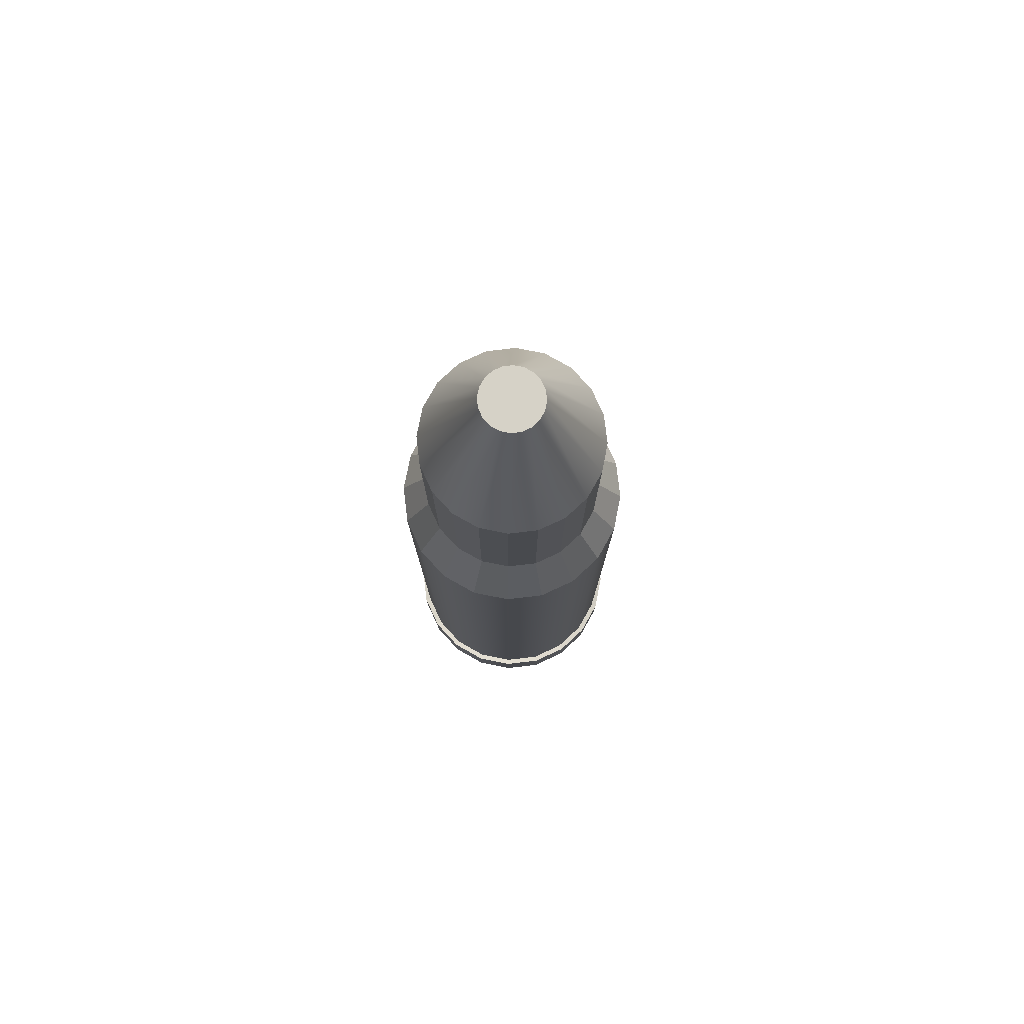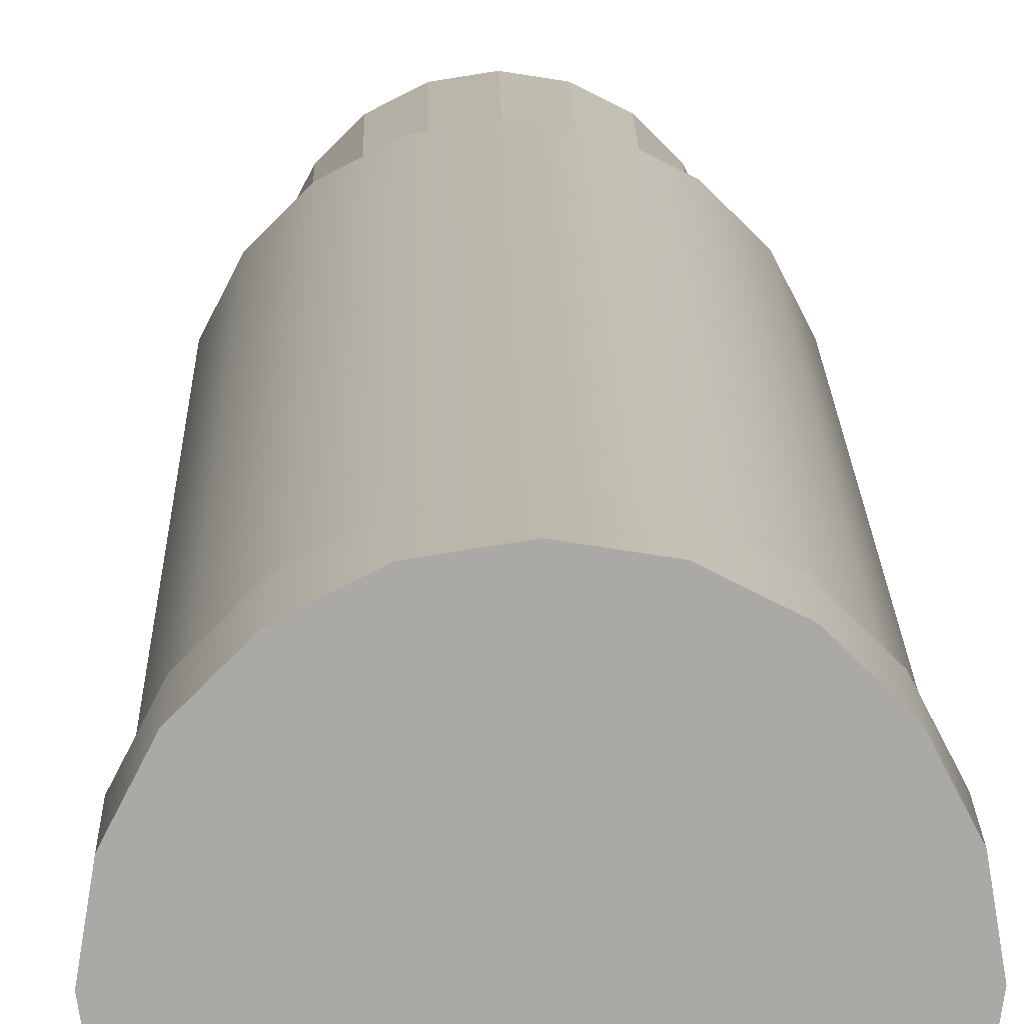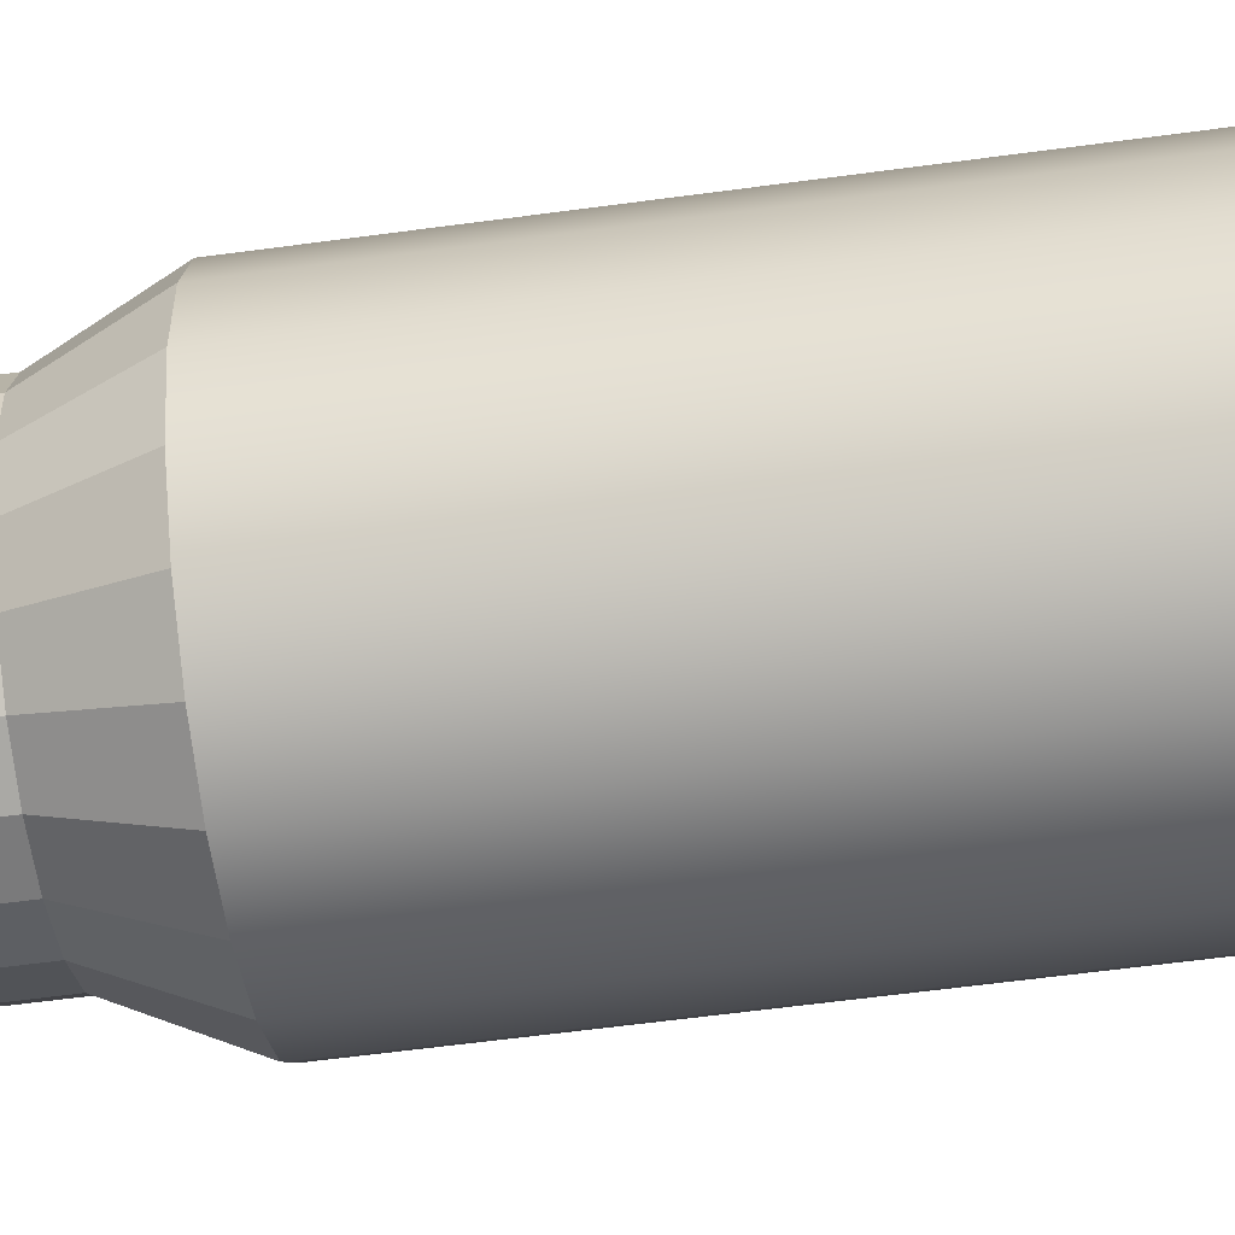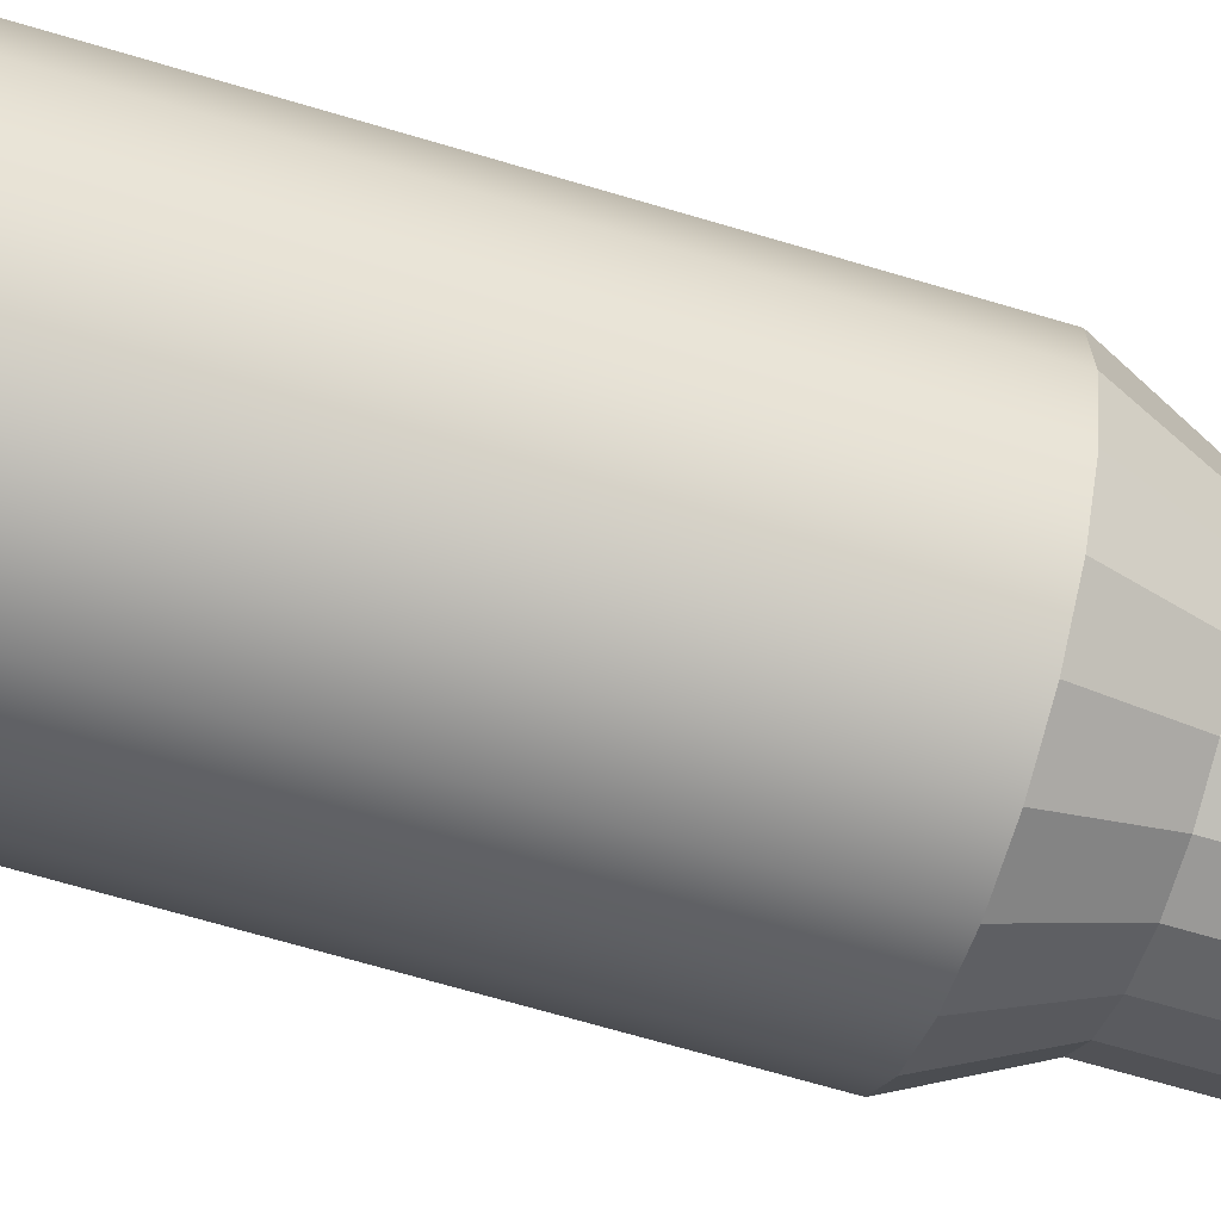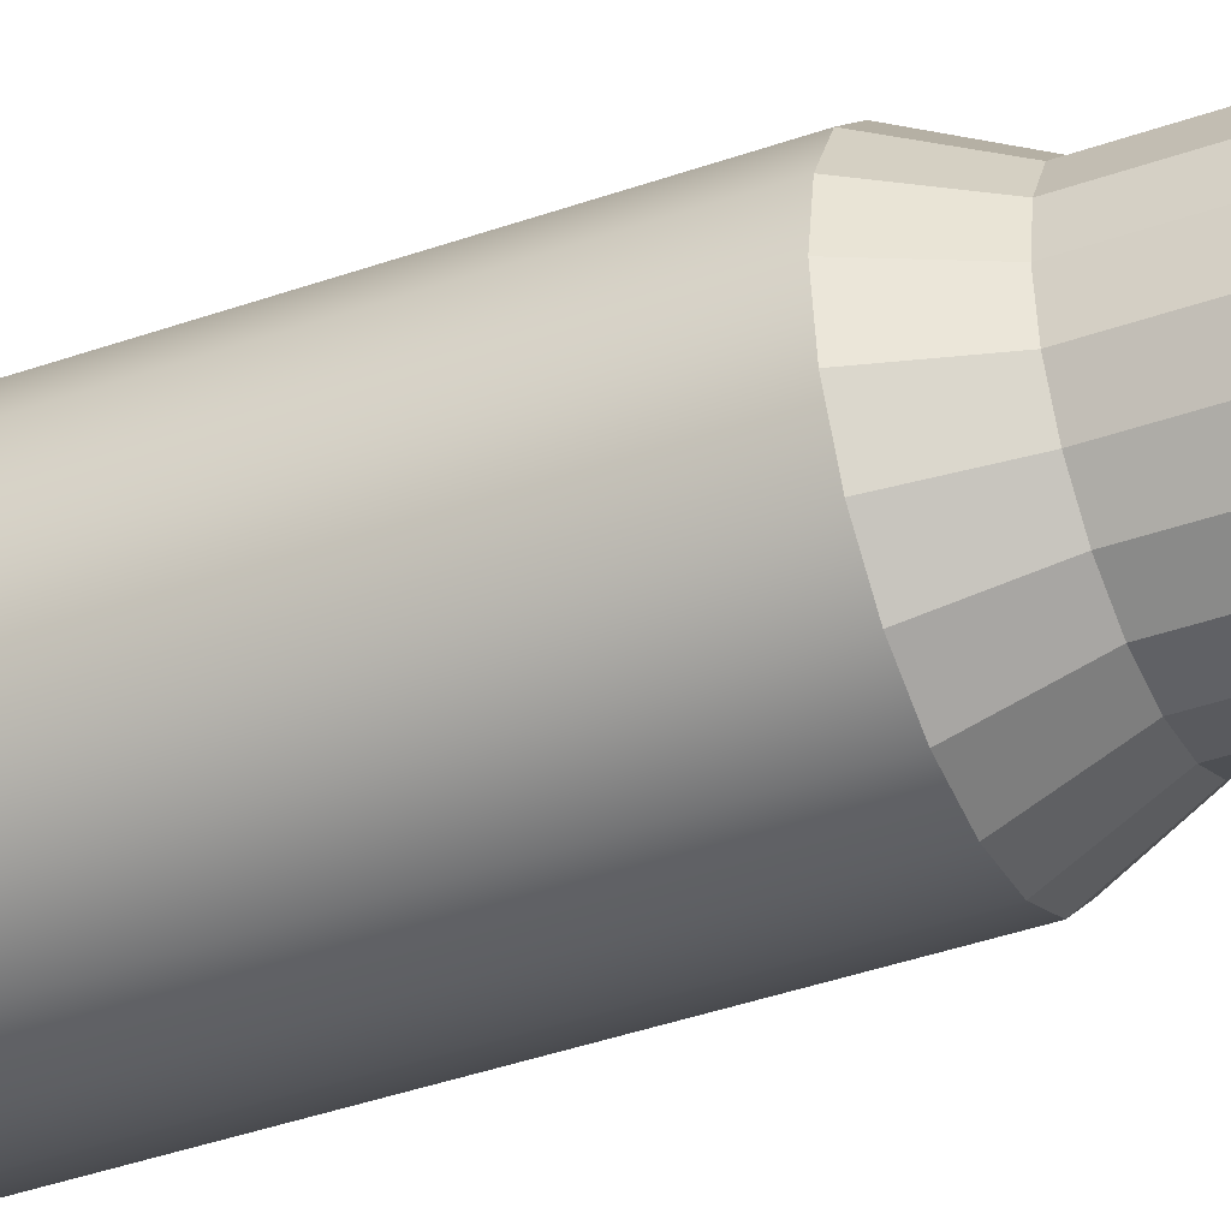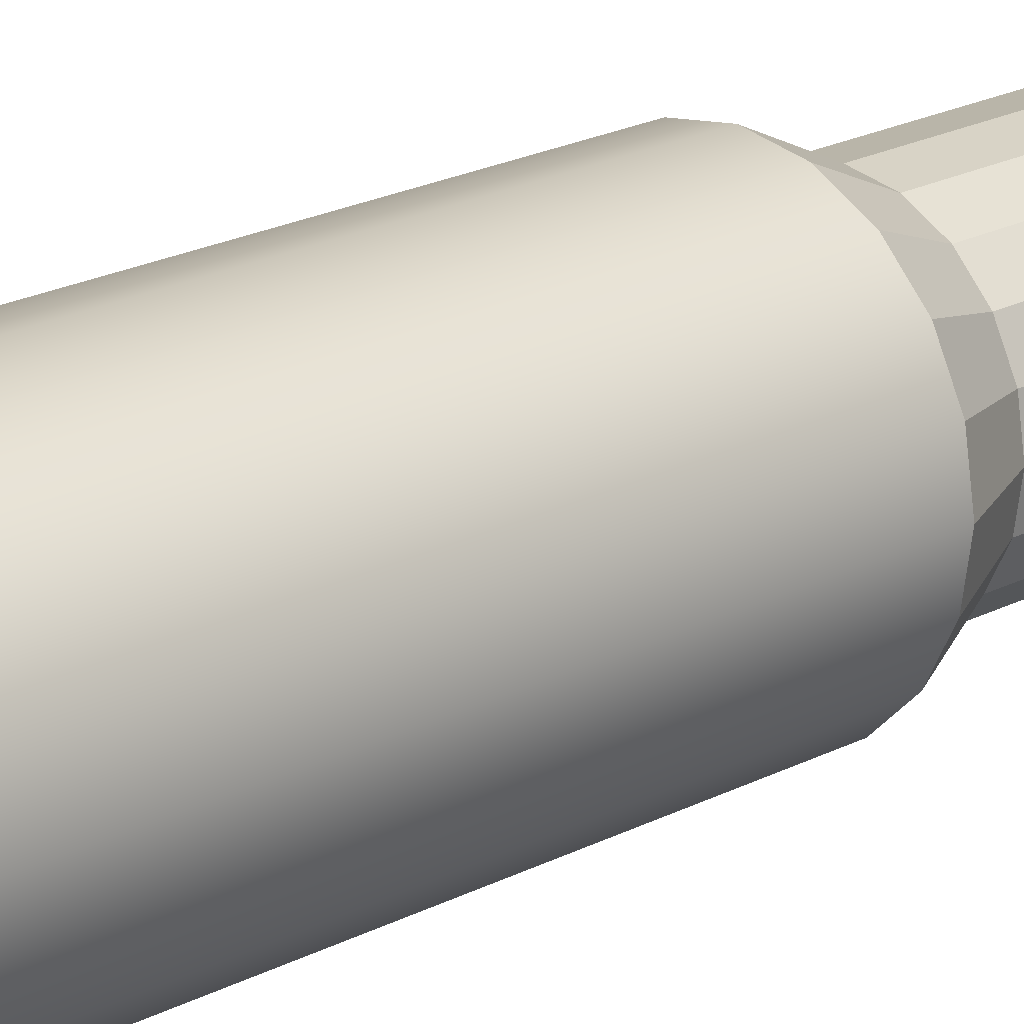
<metadata>
{"format":"obj","ext":"obj","renderer":"f3d","projection":"perspective","resolution":1024,"background":"white","views":[{"elev":78.5,"azim":-69.7,"up":"+Y"},{"elev":14.8,"azim":-0.9,"up":"+Z"},{"elev":-49.4,"azim":-81.0,"up":"+Z"},{"elev":-60.1,"azim":72.3,"up":"+Z"},{"elev":-40.3,"azim":113.5,"up":"+Z"},{"elev":21.0,"azim":46.9,"up":"+Z"}]}
</metadata>
<code>
g default
v 0.9979 0.03899 -0.3242
v 0.8489 0.03899 -0.6167
v 0.6167 0.03899 -0.8489
v 0.3242 0.03899 -0.9979
v 0 0.03899 -1.049
v -0.3242 0.03899 -0.9979
v -0.6167 0.03899 -0.8489
v -0.8489 0.03899 -0.6167
v -0.9979 0.03899 -0.3242
v -1.049 0.03899 0
v -0.9979 0.03899 0.3242
v -0.8489 0.03899 0.6167
v -0.6167 0.03899 0.8489
v -0.3242 0.03899 0.9979
v -0 0.03899 1.049
v 0.3242 0.03899 0.9979
v 0.6167 0.03899 0.8489
v 0.8489 0.03899 0.6167
v 0.9979 0.03899 0.3242
v 1.049 0.03899 0
v 0 0.03899 0
v 0.8489 0.4674 -0.6167
v 0.9979 0.4674 -0.3242
v 0.6167 0.4674 -0.8489
v 0.3242 0.4674 -0.9979
v 0 0.4674 -1.049
v -0.3242 0.4674 -0.9979
v -0.6167 0.4674 -0.8489
v -0.8489 0.4674 -0.6167
v -0.9979 0.4674 -0.3242
v -1.049 0.4674 0
v -0.9979 0.4674 0.3242
v -0.8489 0.4674 0.6167
v -0.6167 0.4674 0.8489
v -0.3242 0.4674 0.9979
v -0 0.4674 1.049
v 0.3242 0.4674 0.9979
v 0.6167 0.4674 0.8489
v 0.8489 0.4674 0.6167
v 0.9979 0.4674 0.3242
v 1.049 0.4674 0
g polySurface12 group11 pCylinder2
f 1 2 22 23
f 2 3 24 22
f 3 4 25 24
f 4 5 26 25
f 5 6 27 26
f 6 7 28 27
f 7 8 29 28
f 8 9 30 29
f 9 10 31 30
f 10 11 32 31
f 11 12 33 32
f 12 13 34 33
f 13 14 35 34
f 14 15 36 35
f 15 16 37 36
f 16 17 38 37
f 17 18 39 38
f 18 19 40 39
f 19 20 41 40
f 20 1 23 41
f 2 1 21
f 3 2 21
f 4 3 21
f 5 4 21
f 6 5 21
f 7 6 21
f 8 7 21
f 9 8 21
f 10 9 21
f 11 10 21
f 12 11 21
f 13 12 21
f 14 13 21
f 15 14 21
f 16 15 21
f 17 16 21
f 18 17 21
f 19 18 21
f 20 19 21
f 1 20 21
g default
v 0.9511 0.4574 0.309
v 0.809 0.4574 0.5878
v 0.5878 0.4574 0.809
v 0.309 0.4574 0.9511
v -0 0.4574 1
v -0.309 0.4574 0.9511
v -0.5878 0.4574 0.809
v -0.809 0.4574 0.5878
v -0.9511 0.4574 0.309
v -1 0.4574 0
v -0.9511 0.4574 -0.309
v -0.809 0.4574 -0.5878
v -0.5878 0.4574 -0.809
v -0.309 0.4574 -0.9511
v 0 0.4574 -1
v 0.309 0.4574 -0.9511
v 0.5878 0.4574 -0.809
v 0.809 0.4574 -0.5878
v 0.9511 0.4574 -0.309
v 1 0.4574 0
v 0.9511 5.157 0.309
v 0.809 5.157 0.5878
v 0.5878 5.157 0.809
v 0.309 5.157 0.9511
v -0 5.157 1
v -0.309 5.157 0.9511
v -0.5878 5.157 0.809
v -0.809 5.157 0.5878
v -0.9511 5.157 0.309
v -1 5.157 0
v -0.9511 5.157 -0.309
v -0.809 5.157 -0.5878
v -0.5878 5.157 -0.809
v -0.309 5.157 -0.9511
v 0 5.157 -1
v 0.309 5.157 -0.9511
v 0.5878 5.157 -0.809
v 0.809 5.157 -0.5878
v 0.9511 5.157 -0.309
v 1 5.157 0
v 0.7378 5.622 0.2397
v 0.6276 5.622 0.456
v 0.456 5.622 0.6276
v 0.2397 5.622 0.7378
v -0 5.622 0.7758
v -0.2397 5.622 0.7378
v -0.456 5.622 0.6276
v -0.6276 5.622 0.456
v -0.7378 5.622 0.2397
v -0.7758 5.622 -0
v -0.7378 5.622 -0.2397
v -0.6276 5.622 -0.456
v -0.456 5.622 -0.6276
v -0.2397 5.622 -0.7378
v -0 5.622 -0.7758
v 0.2397 5.622 -0.7378
v 0.456 5.622 -0.6276
v 0.6276 5.622 -0.456
v 0.7378 5.622 -0.2397
v 0.7758 5.622 -0
v 0.8489 0.4674 -0.6167
v 0.9979 0.4674 -0.3242
v 0.6167 0.4674 -0.8489
v 0.3242 0.4674 -0.9979
v 0 0.4674 -1.049
v -0.3242 0.4674 -0.9979
v -0.6167 0.4674 -0.8489
v -0.8489 0.4674 -0.6167
v -0.9979 0.4674 -0.3242
v -1.049 0.4674 0
v -0.9979 0.4674 0.3242
v -0.8489 0.4674 0.6167
v -0.6167 0.4674 0.8489
v -0.3242 0.4674 0.9979
v -0 0.4674 1.049
v 0.3242 0.4674 0.9979
v 0.6167 0.4674 0.8489
v 0.8489 0.4674 0.6167
v 0.9979 0.4674 0.3242
v 1.049 0.4674 0
v 0.7378 5.622 0.2397
v 0.6276 5.622 0.456
v 0.456 5.622 0.6276
v 0.2397 5.622 0.7378
v -0 5.622 0.7758
v -0.2397 5.622 0.7378
v -0.456 5.622 0.6276
v -0.6276 5.622 0.456
v -0.7378 5.622 0.2397
v -0.7758 5.622 -0
v -0.7378 5.622 -0.2397
v -0.6276 5.622 -0.456
v -0.456 5.622 -0.6276
v -0.2397 5.622 -0.7378
v -0 5.622 -0.7758
v 0.2397 5.622 -0.7378
v 0.456 5.622 -0.6276
v 0.6276 5.622 -0.456
v 0.7378 5.622 -0.2397
v 0.7758 5.622 -0
v 0.7378 5.622 0.2397
v 0.6276 5.622 0.456
v 0.456 5.622 0.6276
v 0.2397 5.622 0.7378
v -0 5.622 0.7758
v -0.2397 5.622 0.7378
v -0.456 5.622 0.6276
v -0.6276 5.622 0.456
v -0.7378 5.622 0.2397
v -0.7758 5.622 -0
v -0.7378 5.622 -0.2397
v -0.6276 5.622 -0.456
v -0.456 5.622 -0.6276
v -0.2397 5.622 -0.7378
v -0 5.622 -0.7758
v 0.2397 5.622 -0.7378
v 0.456 5.622 -0.6276
v 0.6276 5.622 -0.456
v 0.7378 5.622 -0.2397
v 0.7758 5.622 -0
g group11 pCylinder2 polySurface13
f 43 42 62 63
f 44 43 63 64
f 45 44 64 65
f 46 45 65 66
f 47 46 66 67
f 48 47 67 68
f 49 48 68 69
f 50 49 69 70
f 51 50 70 71
f 52 51 71 72
f 53 52 72 73
f 54 53 73 74
f 55 54 74 75
f 56 55 75 76
f 57 56 76 77
f 58 57 77 78
f 59 58 78 79
f 60 59 79 80
f 61 60 80 81
f 42 61 81 62
f 63 62 82 83
f 64 63 83 84
f 65 64 84 85
f 66 65 85 86
f 67 66 86 87
f 68 67 87 88
f 69 68 88 89
f 70 69 89 90
f 71 70 90 91
f 72 71 91 92
f 73 72 92 93
f 74 73 93 94
f 75 74 94 95
f 76 75 95 96
f 77 76 96 97
f 78 77 97 98
f 79 78 98 99
f 80 79 99 100
f 81 80 100 101
f 62 81 101 82
f 59 60 103 102
f 58 59 102 104
f 57 58 104 105
f 56 57 105 106
f 55 56 106 107
f 54 55 107 108
f 53 54 108 109
f 52 53 109 110
f 51 52 110 111
f 50 51 111 112
f 49 50 112 113
f 48 49 113 114
f 47 48 114 115
f 46 47 115 116
f 45 46 116 117
f 44 45 117 118
f 43 44 118 119
f 42 43 119 120
f 61 42 120 121
f 60 61 121 103
f 83 82 122 123
f 84 83 123 124
f 85 84 124 125
f 86 85 125 126
f 87 86 126 127
f 88 87 127 128
f 89 88 128 129
f 90 89 129 130
f 91 90 130 131
f 92 91 131 132
f 93 92 132 133
f 94 93 133 134
f 95 94 134 135
f 96 95 135 136
f 97 96 136 137
f 98 97 137 138
f 99 98 138 139
f 100 99 139 140
f 101 100 140 141
f 82 101 141 122
f 123 122 142 143
f 124 123 143 144
f 125 124 144 145
f 126 125 145 146
f 127 126 146 147
f 128 127 147 148
f 129 128 148 149
f 130 129 149 150
f 131 130 150 151
f 132 131 151 152
f 133 132 152 153
f 134 133 153 154
f 135 134 154 155
f 136 135 155 156
f 137 136 156 157
f 138 137 157 158
f 139 138 158 159
f 140 139 159 160
f 141 140 160 161
f 122 141 161 142
g default
v 0.2483 8.435 -0.08067
v 0.2112 8.435 -0.1534
v -0 8.435 -0
v 0.1534 8.435 -0.2112
v 0.08067 8.435 -0.2483
v -0 8.435 -0.261
v -0.08067 8.435 -0.2483
v -0.1534 8.435 -0.2112
v -0.2112 8.435 -0.1534
v -0.2483 8.435 -0.08067
v -0.261 8.435 -0
v -0.2483 8.435 0.08067
v -0.2112 8.435 0.1534
v -0.1534 8.435 0.2112
v -0.08067 8.435 0.2483
v -0 8.435 0.261
v 0.08067 8.435 0.2483
v 0.1534 8.435 0.2112
v 0.2112 8.435 0.1534
v 0.2483 8.435 0.08067
v 0.261 8.435 -0
v 0.6276 7.173 0.456
v 0.7378 7.173 0.2397
v 0.456 7.173 0.6276
v 0.2397 7.173 0.7378
v -0 7.173 0.7758
v -0.2397 7.173 0.7378
v -0.456 7.173 0.6276
v -0.6276 7.173 0.456
v -0.7378 7.173 0.2397
v -0.7758 7.173 -0
v -0.7378 7.173 -0.2397
v -0.6276 7.173 -0.456
v -0.456 7.173 -0.6276
v -0.2397 7.173 -0.7378
v -0 7.173 -0.7758
v 0.2397 7.173 -0.7378
v 0.456 7.173 -0.6276
v 0.6276 7.173 -0.456
v 0.7378 7.173 -0.2397
v 0.7758 7.173 -0
g group11 pCylinder2 polySurface9
f 162 163 164
f 163 165 164
f 165 166 164
f 166 167 164
f 167 168 164
f 168 169 164
f 169 170 164
f 170 171 164
f 171 172 164
f 172 173 164
f 173 174 164
f 174 175 164
f 175 176 164
f 176 177 164
f 177 178 164
f 178 179 164
f 179 180 164
f 180 181 164
f 181 182 164
f 182 162 164
f 183 184 181 180
f 185 183 180 179
f 186 185 179 178
f 187 186 178 177
f 188 187 177 176
f 189 188 176 175
f 190 189 175 174
f 191 190 174 173
f 192 191 173 172
f 193 192 172 171
f 194 193 171 170
f 195 194 170 169
f 196 195 169 168
f 197 196 168 167
f 198 197 167 166
f 199 198 166 165
f 200 199 165 163
f 201 200 163 162
f 202 201 162 182
f 184 202 182 181
g default
v 0.7378 7.173 0.2397
v 0.6276 7.173 0.456
v 0.456 7.173 0.6276
v 0.2397 7.173 0.7378
v -0 7.173 0.7758
v -0.2397 7.173 0.7378
v -0.456 7.173 0.6276
v -0.6276 7.173 0.456
v -0.7378 7.173 0.2397
v -0.7758 7.173 -0
v -0.7378 7.173 -0.2397
v -0.6276 7.173 -0.456
v -0.456 7.173 -0.6276
v -0.2397 7.173 -0.7378
v -0 7.173 -0.7758
v 0.2397 7.173 -0.7378
v 0.456 7.173 -0.6276
v 0.6276 7.173 -0.456
v 0.7378 7.173 -0.2397
v 0.7758 7.173 -0
v 0.6276 5.622 0.456
v 0.7378 5.622 0.2397
v 0.456 5.622 0.6276
v 0.2397 5.622 0.7378
v -0 5.622 0.7758
v -0.2397 5.622 0.7378
v -0.456 5.622 0.6276
v -0.6276 5.622 0.456
v -0.7378 5.622 0.2397
v -0.7758 5.622 -0
v -0.7378 5.622 -0.2397
v -0.6276 5.622 -0.456
v -0.456 5.622 -0.6276
v -0.2397 5.622 -0.7378
v -0 5.622 -0.7758
v 0.2397 5.622 -0.7378
v 0.456 5.622 -0.6276
v 0.6276 5.622 -0.456
v 0.7378 5.622 -0.2397
v 0.7758 5.622 -0
g group11 pCylinder2 polySurface11
f 223 224 203 204
f 225 223 204 205
f 226 225 205 206
f 227 226 206 207
f 228 227 207 208
f 229 228 208 209
f 230 229 209 210
f 231 230 210 211
f 232 231 211 212
f 233 232 212 213
f 234 233 213 214
f 235 234 214 215
f 236 235 215 216
f 237 236 216 217
f 238 237 217 218
f 239 238 218 219
f 240 239 219 220
f 241 240 220 221
f 242 241 221 222
f 224 242 222 203

</code>
